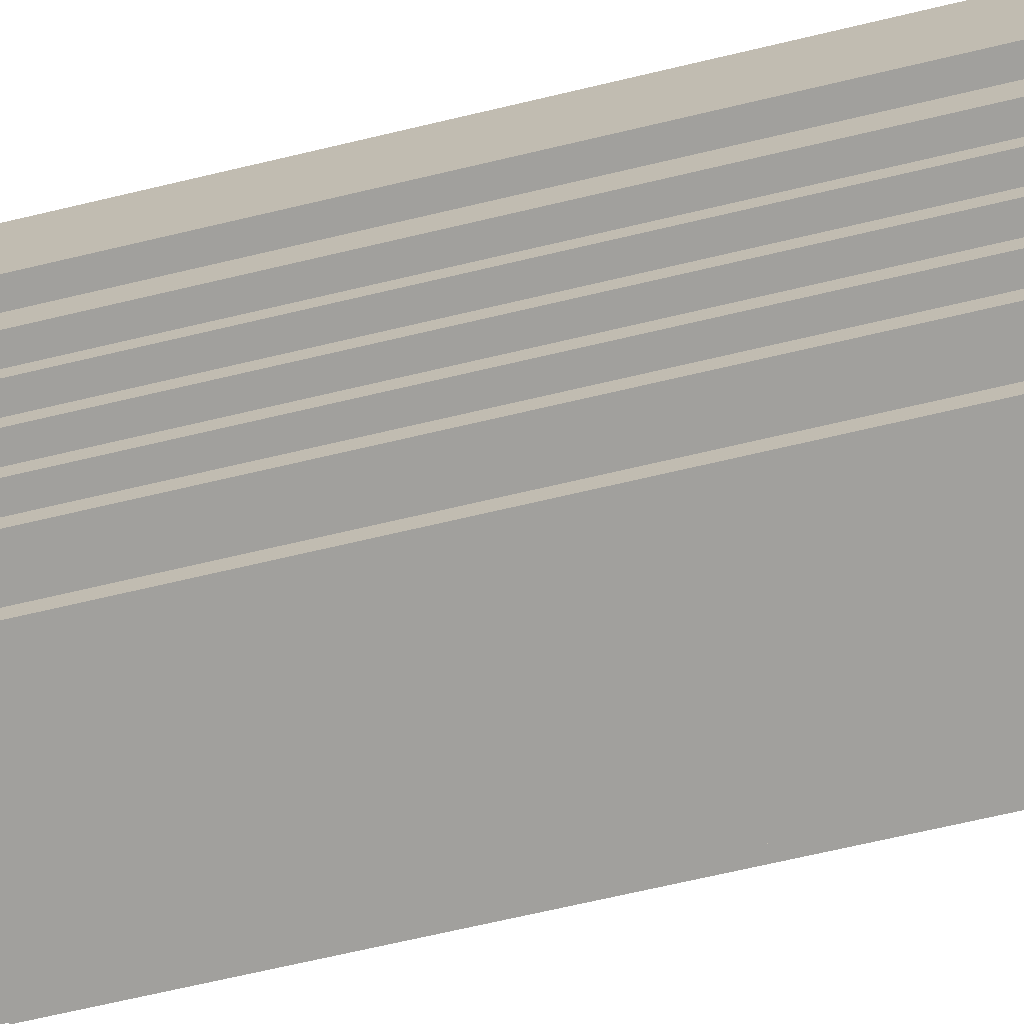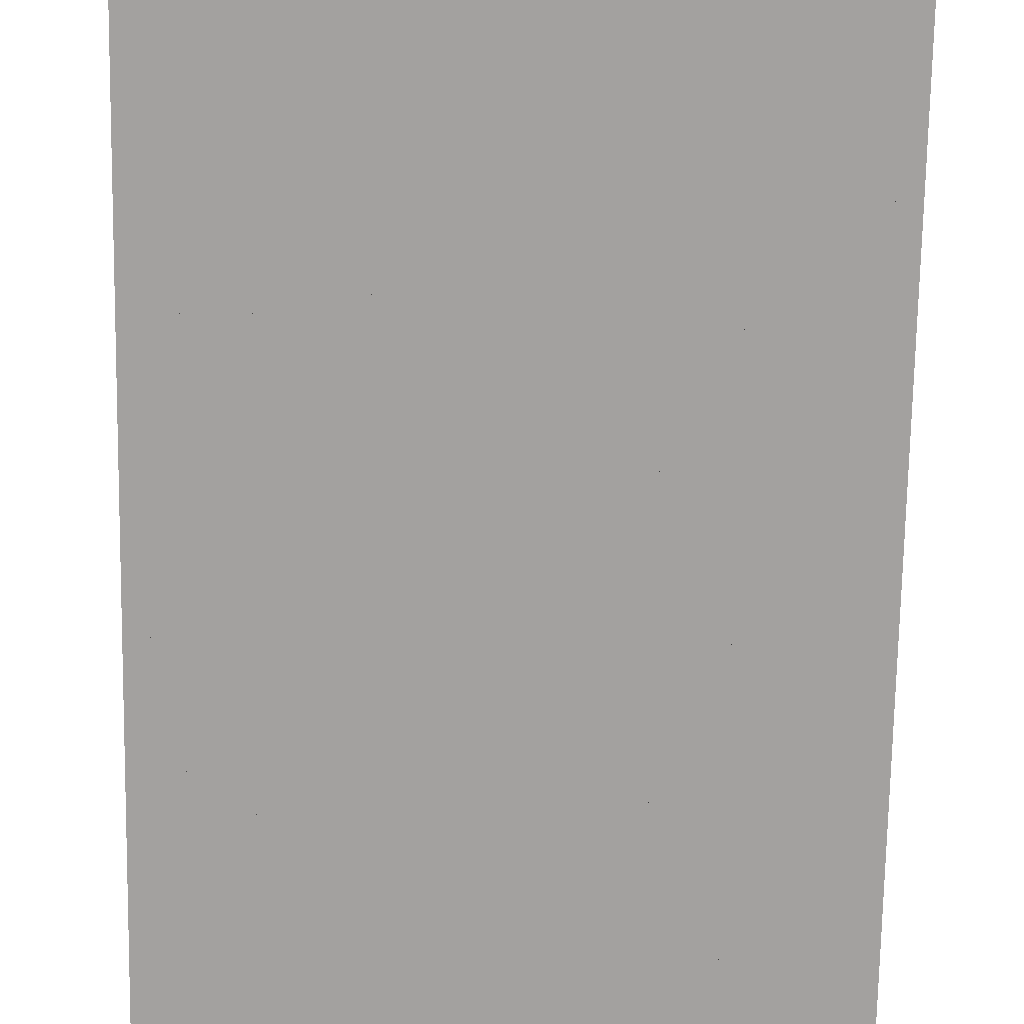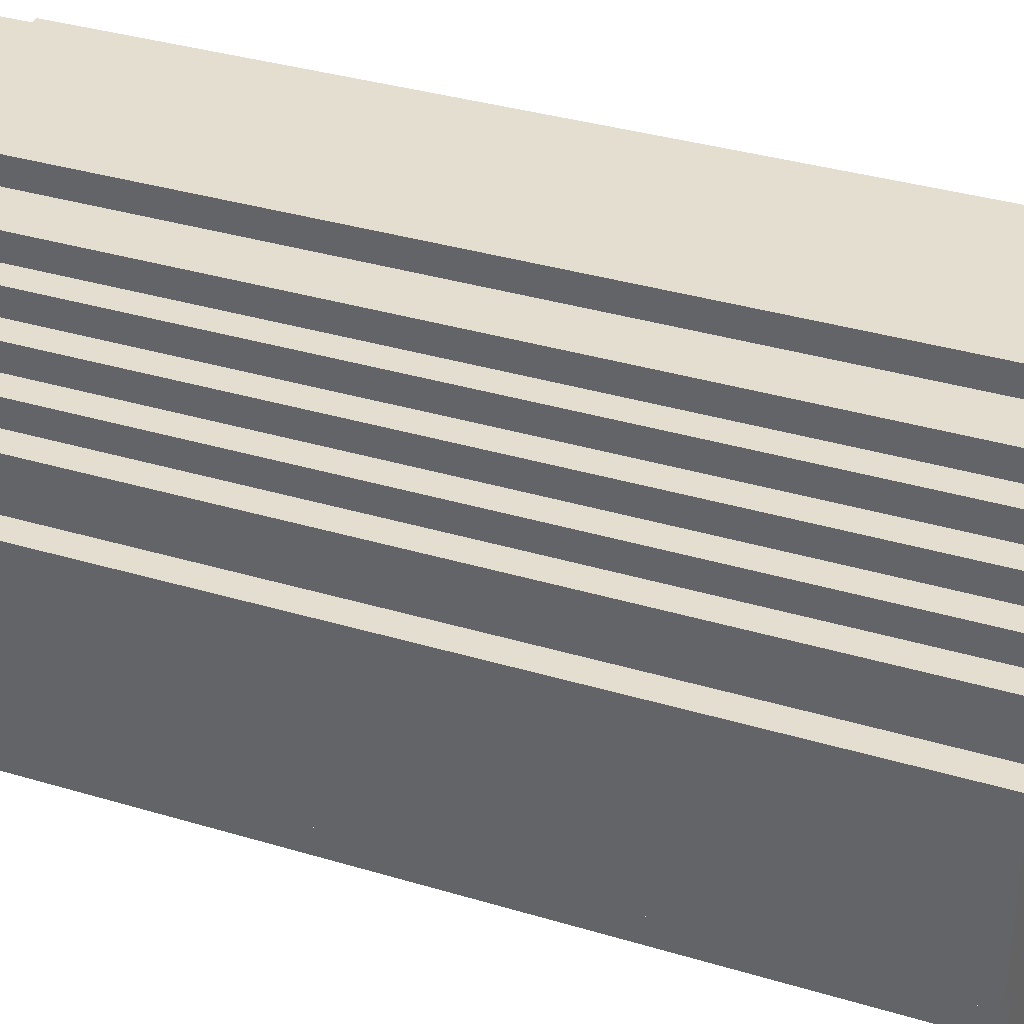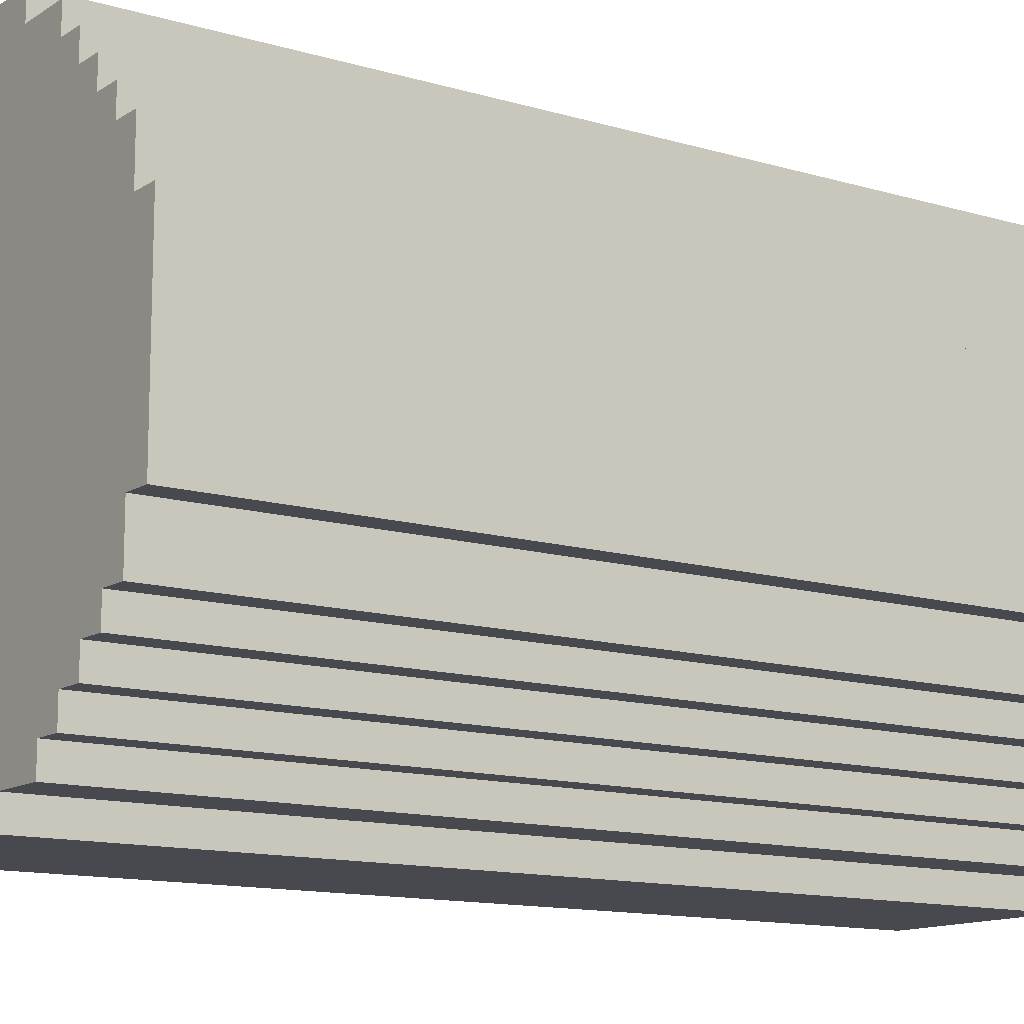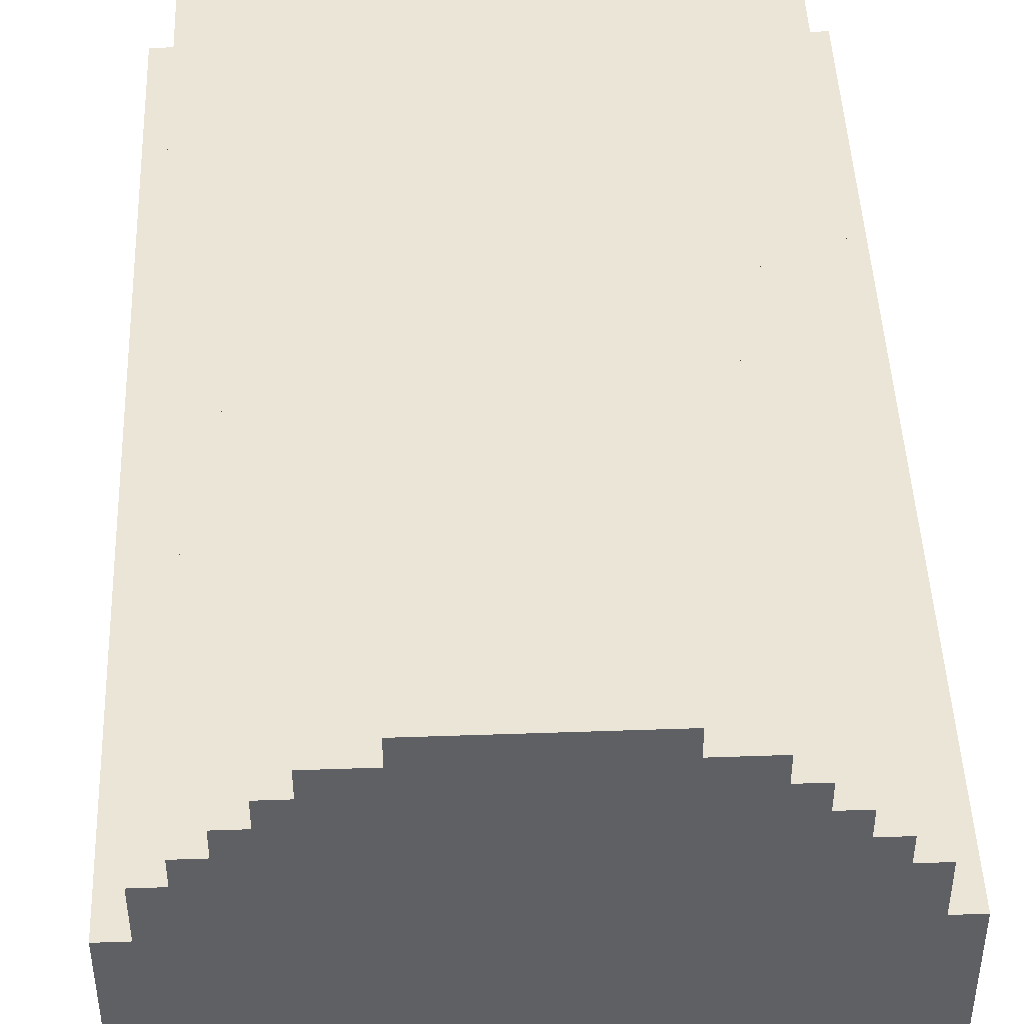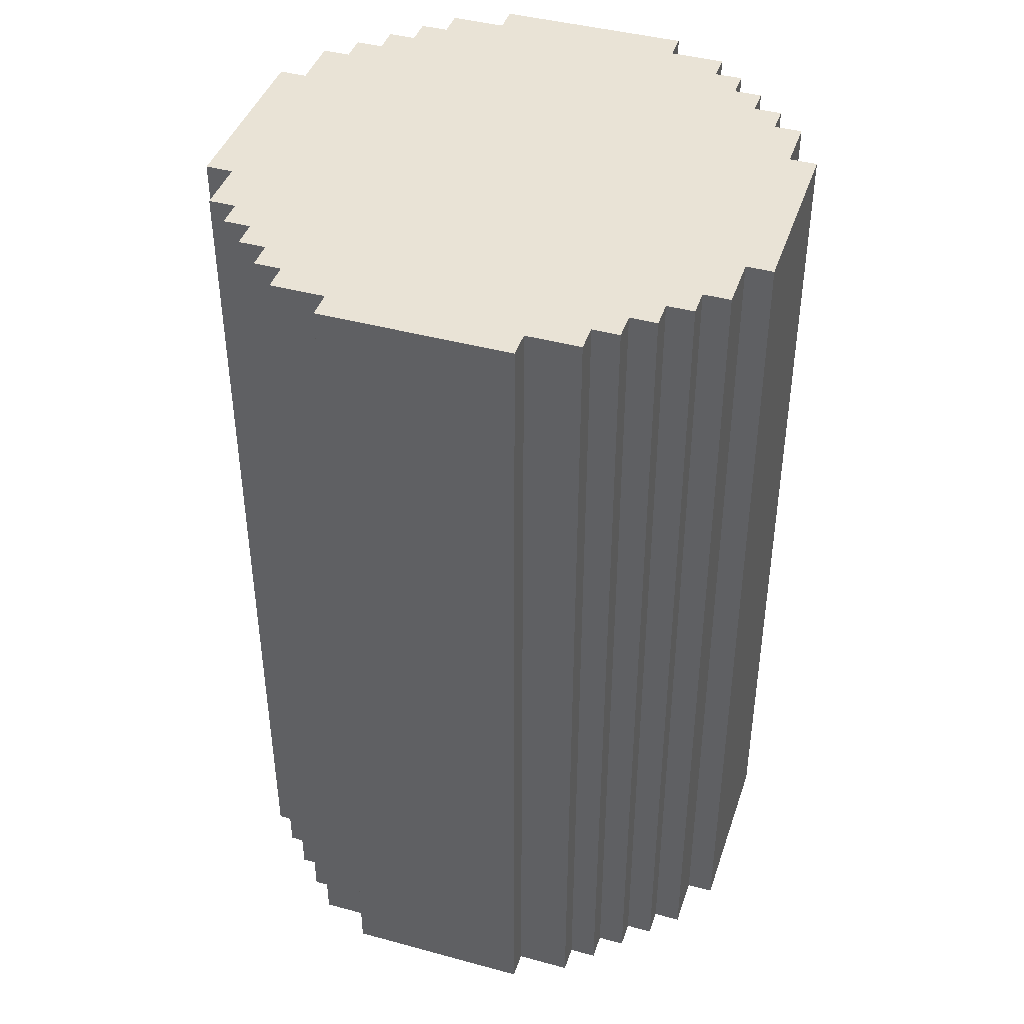
<metadata>
{"format":"obj","ext":"obj","renderer":"f3d","projection":"perspective","resolution":1024,"background":"white","views":[{"elev":-71.7,"azim":-76.9,"up":"+Z"},{"elev":-72.3,"azim":-1.0,"up":"+Z"},{"elev":35.8,"azim":-68.5,"up":"+Z"},{"elev":-12.7,"azim":-124.7,"up":"+Z"},{"elev":45.6,"azim":-2.3,"up":"+Z"},{"elev":42.3,"azim":108.0,"up":"+Y"}]}
</metadata>
<code>
o
v -1.1 0 0.4
v -1.1 0 -0.3
v -1.1 3.4 0.4
v -1.1 3.4 -0.3
v -1 0 0.6
v -1 0 0.4
v -1 0 -0.3
v -1 0 -0.5
v -1 3.4 0.6
v -1 3.4 0.4
v -1 3.4 -0.3
v -1 3.4 -0.5
v -0.9 0 0.7
v -0.9 0 0.6
v -0.9 0 -0.5
v -0.9 0 -0.6
v -0.9 3.4 0.7
v -0.9 3.4 0.6
v -0.9 3.4 -0.5
v -0.9 3.4 -0.6
v -0.8 0 0.8
v -0.8 0 0.7
v -0.8 0 -0.6
v -0.8 0 -0.7
v -0.8 3.4 0.8
v -0.8 3.4 0.7
v -0.8 3.4 -0.6
v -0.8 3.4 -0.7
v -0.7 0 0.9
v -0.7 0 0.8
v -0.7 0 -0.7
v -0.7 0 -0.8
v -0.7 3.4 0.9
v -0.7 3.4 0.8
v -0.7 3.4 -0.7
v -0.7 3.4 -0.8
v -0.6 0 1
v -0.6 0 0.9
v -0.6 0 -0.8
v -0.6 0 -0.9
v -0.6 3.4 1
v -0.6 3.4 0.9
v -0.6 3.4 -0.8
v -0.6 3.4 -0.9
v -0.4 0 1.1
v -0.4 0 1
v -0.4 0 -0.9
v -0.4 0 -1
v -0.4 3.4 1.1
v -0.4 3.4 1
v -0.4 3.4 -0.9
v -0.4 3.4 -1
v 0.3 0 1.1
v 0.3 0 1
v 0.3 0 -0.9
v 0.3 0 -1
v 0.3 3.4 1.1
v 0.3 3.4 1
v 0.3 3.4 -0.9
v 0.3 3.4 -1
v 0.5 0 1
v 0.5 0 0.9
v 0.5 0 -0.8
v 0.5 0 -0.9
v 0.5 3.4 1
v 0.5 3.4 0.9
v 0.5 3.4 -0.8
v 0.5 3.4 -0.9
v 0.6 0 0.9
v 0.6 0 0.8
v 0.6 0 -0.7
v 0.6 0 -0.8
v 0.6 3.4 0.9
v 0.6 3.4 0.8
v 0.6 3.4 -0.7
v 0.6 3.4 -0.8
v 0.7 0 0.8
v 0.7 0 0.7
v 0.7 0 -0.6
v 0.7 0 -0.7
v 0.7 3.4 0.8
v 0.7 3.4 0.7
v 0.7 3.4 -0.6
v 0.7 3.4 -0.7
v 0.8 0 0.7
v 0.8 0 0.6
v 0.8 0 -0.5
v 0.8 0 -0.6
v 0.8 3.4 0.7
v 0.8 3.4 0.6
v 0.8 3.4 -0.5
v 0.8 3.4 -0.6
v 0.9 0 0.6
v 0.9 0 0.4
v 0.9 0 -0.3
v 0.9 0 -0.5
v 0.9 3.4 0.6
v 0.9 3.4 0.4
v 0.9 3.4 -0.3
v 0.9 3.4 -0.5
v 1 0 0.4
v 1 0 -0.3
v 1 3.4 0.4
v 1 3.4 -0.3
v -0.4 0 1.1
v -0.4 3.4 1.1
v 0.3 0 1.1
v 0.3 3.4 1.1
v -0.6 0 1
v -0.6 3.4 1
v -0.4 0 1
v -0.4 3.4 1
v 0.3 0 1
v 0.3 3.4 1
v 0.5 0 1
v 0.5 3.4 1
v -0.7 0 0.9
v -0.7 3.4 0.9
v -0.6 0 0.9
v -0.6 3.4 0.9
v 0.5 0 0.9
v 0.5 3.4 0.9
v 0.6 0 0.9
v 0.6 3.4 0.9
v -0.8 0 0.8
v -0.8 3.4 0.8
v -0.7 0 0.8
v -0.7 3.4 0.8
v 0.6 0 0.8
v 0.6 3.4 0.8
v 0.7 0 0.8
v 0.7 3.4 0.8
v -0.9 0 0.7
v -0.9 3.4 0.7
v -0.8 0 0.7
v -0.8 3.4 0.7
v 0.7 0 0.7
v 0.7 3.4 0.7
v 0.8 0 0.7
v 0.8 3.4 0.7
v -1 0 0.6
v -1 3.4 0.6
v -0.9 0 0.6
v -0.9 3.4 0.6
v 0.8 0 0.6
v 0.8 3.4 0.6
v 0.9 0 0.6
v 0.9 3.4 0.6
v -1.1 0 0.4
v -1.1 3.4 0.4
v -1 0 0.4
v -1 3.4 0.4
v 0.9 0 0.4
v 0.9 3.4 0.4
v 1 0 0.4
v 1 3.4 0.4
v -1.1 0 -0.3
v -1.1 3.4 -0.3
v -1 0 -0.3
v -1 3.4 -0.3
v 0.9 0 -0.3
v 0.9 3.4 -0.3
v 1 0 -0.3
v 1 3.4 -0.3
v -1 0 -0.5
v -1 3.4 -0.5
v -0.9 0 -0.5
v -0.9 3.4 -0.5
v 0.8 0 -0.5
v 0.8 3.4 -0.5
v 0.9 0 -0.5
v 0.9 3.4 -0.5
v -0.9 0 -0.6
v -0.9 3.4 -0.6
v -0.8 0 -0.6
v -0.8 3.4 -0.6
v 0.7 0 -0.6
v 0.7 3.4 -0.6
v 0.8 0 -0.6
v 0.8 3.4 -0.6
v -0.8 0 -0.7
v -0.8 3.4 -0.7
v -0.7 0 -0.7
v -0.7 3.4 -0.7
v 0.6 0 -0.7
v 0.6 3.4 -0.7
v 0.7 0 -0.7
v 0.7 3.4 -0.7
v -0.7 0 -0.8
v -0.7 3.4 -0.8
v -0.6 0 -0.8
v -0.6 3.4 -0.8
v 0.5 0 -0.8
v 0.5 3.4 -0.8
v 0.6 0 -0.8
v 0.6 3.4 -0.8
v -0.6 0 -0.9
v -0.6 3.4 -0.9
v -0.4 0 -0.9
v -0.4 3.4 -0.9
v 0.3 0 -0.9
v 0.3 3.4 -0.9
v 0.5 0 -0.9
v 0.5 3.4 -0.9
v -0.4 0 -1
v -0.4 3.4 -1
v 0.3 0 -1
v 0.3 3.4 -1
v -0.4 0 1.1
v 0.3 0 1.1
v -0.6 0 1
v -0.4 0 1
v 0.3 0 1
v 0.5 0 1
v -0.7 0 0.9
v -0.6 0 0.9
v 0.5 0 0.9
v 0.6 0 0.9
v -0.8 0 0.8
v -0.7 0 0.8
v 0.6 0 0.8
v 0.7 0 0.8
v -0.9 0 0.7
v -0.8 0 0.7
v 0.7 0 0.7
v 0.8 0 0.7
v -1 0 0.6
v -0.9 0 0.6
v 0.8 0 0.6
v 0.9 0 0.6
v -1.1 0 0.4
v -1 0 0.4
v 0.9 0 0.4
v 1 0 0.4
v -1.1 0 -0.3
v -1 0 -0.3
v 0.9 0 -0.3
v 1 0 -0.3
v -1 0 -0.5
v -0.9 0 -0.5
v 0.8 0 -0.5
v 0.9 0 -0.5
v -0.9 0 -0.6
v -0.8 0 -0.6
v 0.7 0 -0.6
v 0.8 0 -0.6
v -0.8 0 -0.7
v -0.7 0 -0.7
v 0.6 0 -0.7
v 0.7 0 -0.7
v -0.7 0 -0.8
v -0.6 0 -0.8
v 0.5 0 -0.8
v 0.6 0 -0.8
v -0.6 0 -0.9
v -0.4 0 -0.9
v 0.3 0 -0.9
v 0.5 0 -0.9
v -0.4 0 -1
v 0.3 0 -1
v -0.4 3.4 1.1
v 0.3 3.4 1.1
v -0.6 3.4 1
v -0.4 3.4 1
v 0.3 3.4 1
v 0.5 3.4 1
v -0.7 3.4 0.9
v -0.6 3.4 0.9
v 0.5 3.4 0.9
v 0.6 3.4 0.9
v -0.8 3.4 0.8
v -0.7 3.4 0.8
v 0.6 3.4 0.8
v 0.7 3.4 0.8
v -0.9 3.4 0.7
v -0.8 3.4 0.7
v 0.7 3.4 0.7
v 0.8 3.4 0.7
v -1 3.4 0.6
v -0.9 3.4 0.6
v 0.8 3.4 0.6
v 0.9 3.4 0.6
v -1.1 3.4 0.4
v -1 3.4 0.4
v 0.9 3.4 0.4
v 1 3.4 0.4
v -1.1 3.4 -0.3
v -1 3.4 -0.3
v 0.9 3.4 -0.3
v 1 3.4 -0.3
v -1 3.4 -0.5
v -0.9 3.4 -0.5
v 0.8 3.4 -0.5
v 0.9 3.4 -0.5
v -0.9 3.4 -0.6
v -0.8 3.4 -0.6
v 0.7 3.4 -0.6
v 0.8 3.4 -0.6
v -0.8 3.4 -0.7
v -0.7 3.4 -0.7
v 0.6 3.4 -0.7
v 0.7 3.4 -0.7
v -0.7 3.4 -0.8
v -0.6 3.4 -0.8
v 0.5 3.4 -0.8
v 0.6 3.4 -0.8
v -0.6 3.4 -0.9
v -0.4 3.4 -0.9
v 0.3 3.4 -0.9
v 0.5 3.4 -0.9
v -0.4 3.4 -1
v 0.3 3.4 -1
f 3 2 1
f 4 2 3
f 9 6 5
f 10 6 9
f 11 8 7
f 12 8 11
f 17 14 13
f 18 14 17
f 19 16 15
f 20 16 19
f 25 22 21
f 26 22 25
f 27 24 23
f 28 24 27
f 33 30 29
f 34 30 33
f 35 32 31
f 36 32 35
f 41 38 37
f 42 38 41
f 43 40 39
f 44 40 43
f 49 46 45
f 50 46 49
f 51 48 47
f 52 48 51
f 53 54 57
f 57 54 58
f 55 56 59
f 59 56 60
f 61 62 65
f 65 62 66
f 63 64 67
f 67 64 68
f 69 70 73
f 73 70 74
f 71 72 75
f 75 72 76
f 77 78 81
f 81 78 82
f 79 80 83
f 83 80 84
f 85 86 89
f 89 86 90
f 87 88 91
f 91 88 92
f 93 94 97
f 97 94 98
f 95 96 99
f 99 96 100
f 101 102 103
f 103 102 104
f 107 106 105
f 108 106 107
f 111 110 109
f 112 110 111
f 115 114 113
f 116 114 115
f 119 118 117
f 120 118 119
f 123 122 121
f 124 122 123
f 127 126 125
f 128 126 127
f 131 130 129
f 132 130 131
f 135 134 133
f 136 134 135
f 139 138 137
f 140 138 139
f 143 142 141
f 144 142 143
f 147 146 145
f 148 146 147
f 151 150 149
f 152 150 151
f 155 154 153
f 156 154 155
f 157 158 159
f 159 158 160
f 161 162 163
f 163 162 164
f 165 166 167
f 167 166 168
f 169 170 171
f 171 170 172
f 173 174 175
f 175 174 176
f 177 178 179
f 179 178 180
f 181 182 183
f 183 182 184
f 185 186 187
f 187 186 188
f 189 190 191
f 191 190 192
f 193 194 195
f 195 194 196
f 197 198 199
f 199 198 200
f 201 202 203
f 203 202 204
f 205 206 207
f 207 206 208
f 212 210 209
f 213 210 212
f 216 212 211
f 216 214 213
f 216 213 212
f 217 214 216
f 220 216 215
f 220 218 217
f 220 217 216
f 221 218 220
f 224 220 219
f 224 222 221
f 224 221 220
f 225 222 224
f 228 224 223
f 228 226 225
f 228 225 224
f 229 226 228
f 232 228 227
f 232 230 229
f 232 229 228
f 233 230 232
f 235 232 231
f 235 234 233
f 235 233 232
f 236 234 235
f 237 234 236
f 238 234 237
f 239 237 236
f 240 237 239
f 241 237 240
f 242 237 241
f 243 241 240
f 244 241 243
f 245 241 244
f 246 241 245
f 247 245 244
f 248 245 247
f 249 245 248
f 250 245 249
f 251 249 248
f 252 249 251
f 253 249 252
f 254 249 253
f 255 253 252
f 256 253 255
f 257 253 256
f 258 253 257
f 259 257 256
f 260 257 259
f 261 262 264
f 264 262 265
f 263 264 268
f 265 266 268
f 264 265 268
f 268 266 269
f 267 268 272
f 269 270 272
f 268 269 272
f 272 270 273
f 271 272 276
f 273 274 276
f 272 273 276
f 276 274 277
f 275 276 280
f 277 278 280
f 276 277 280
f 280 278 281
f 279 280 284
f 281 282 284
f 280 281 284
f 284 282 285
f 283 284 287
f 285 286 287
f 284 285 287
f 287 286 288
f 288 286 289
f 289 286 290
f 288 289 291
f 291 289 292
f 292 289 293
f 293 289 294
f 292 293 295
f 295 293 296
f 296 293 297
f 297 293 298
f 296 297 299
f 299 297 300
f 300 297 301
f 301 297 302
f 300 301 303
f 303 301 304
f 304 301 305
f 305 301 306
f 304 305 307
f 307 305 308
f 308 305 309
f 309 305 310
f 308 309 311
f 311 309 312

</code>
